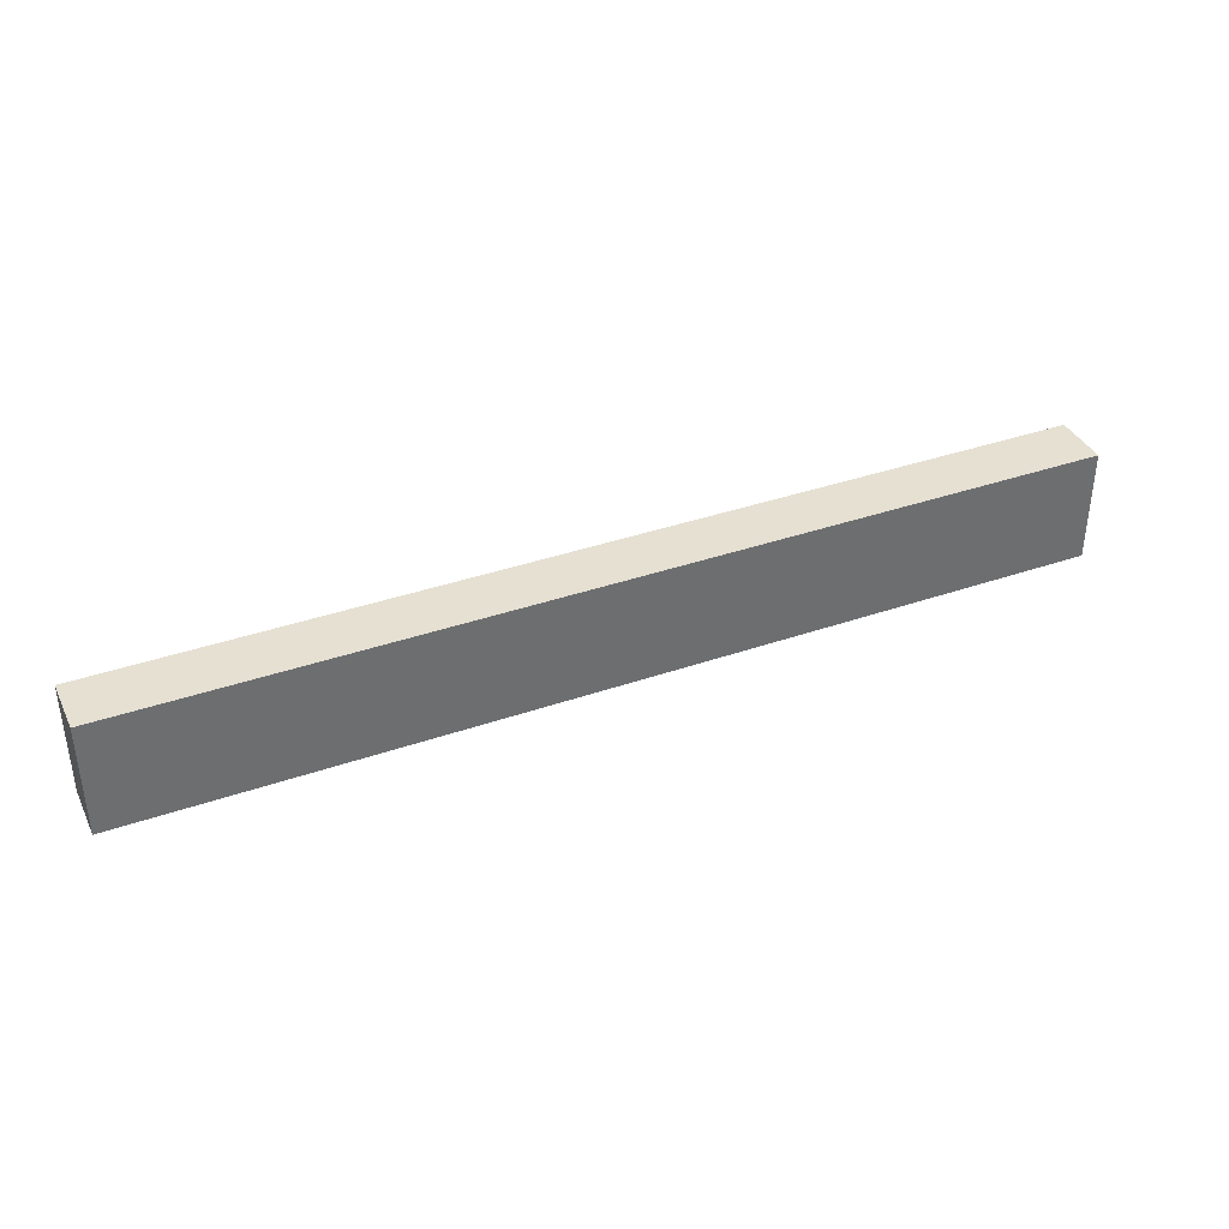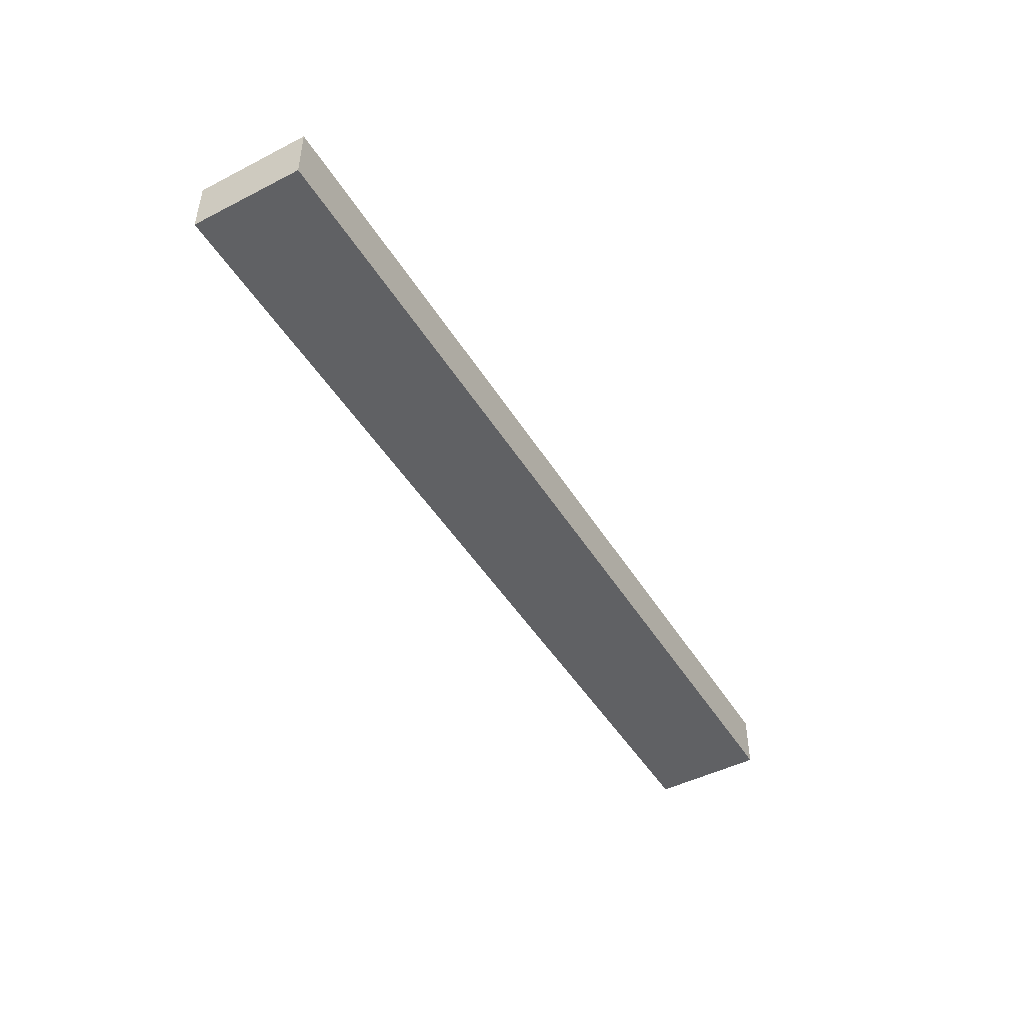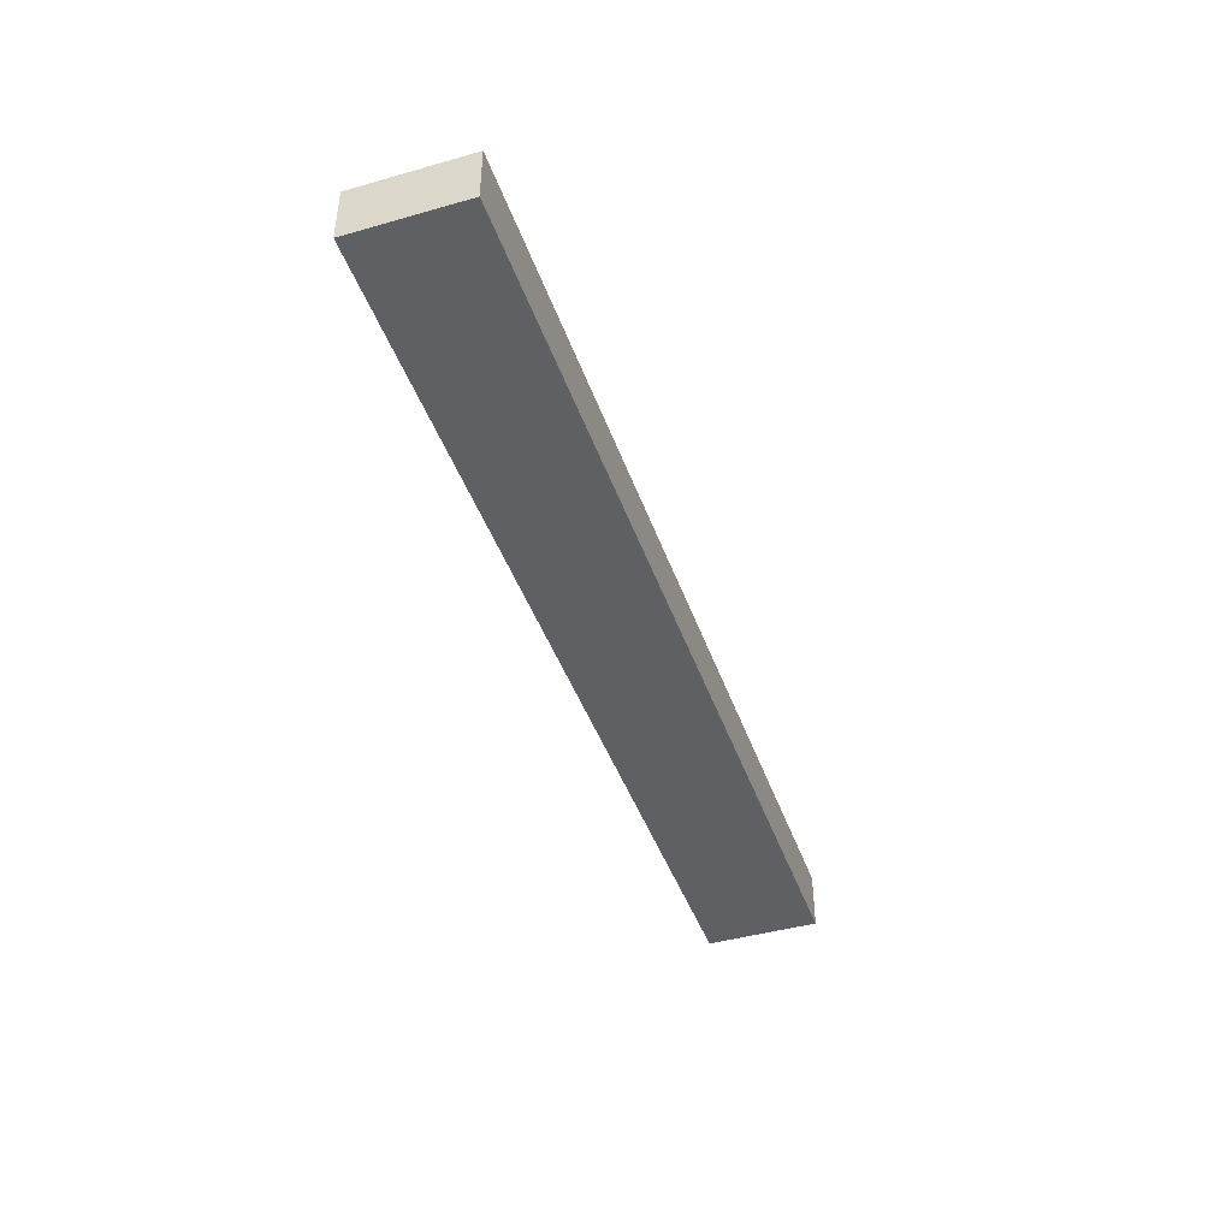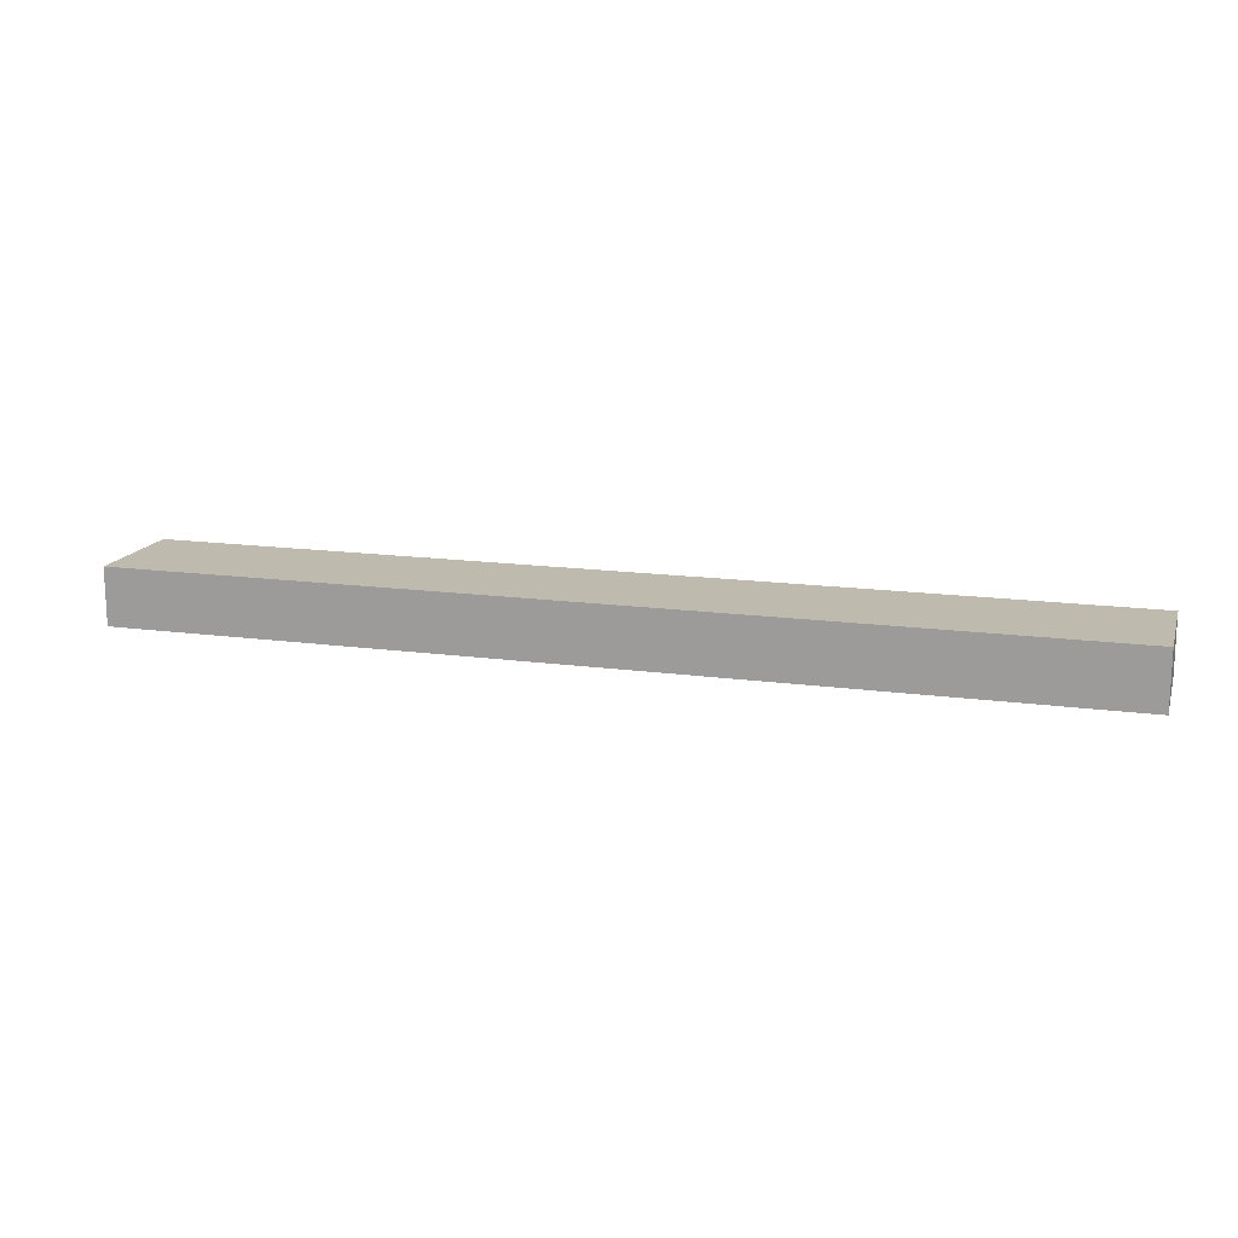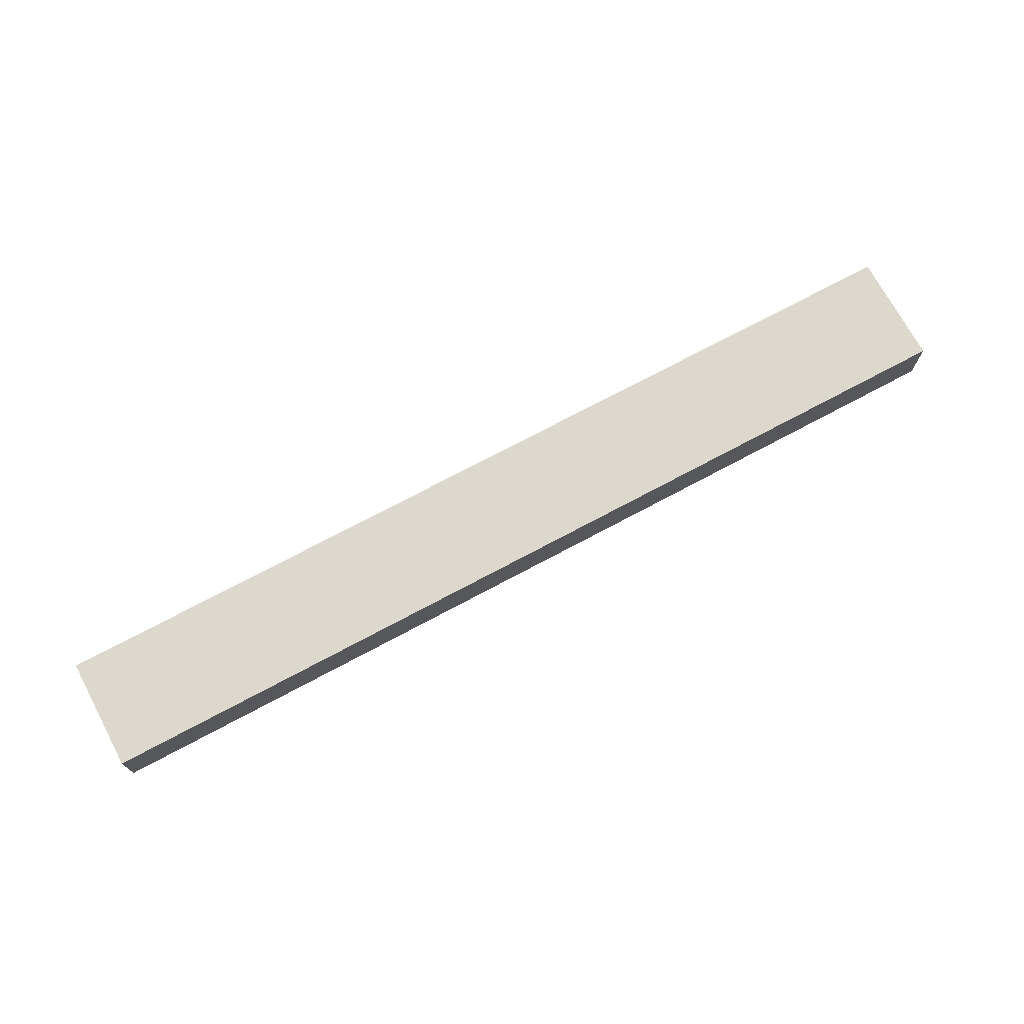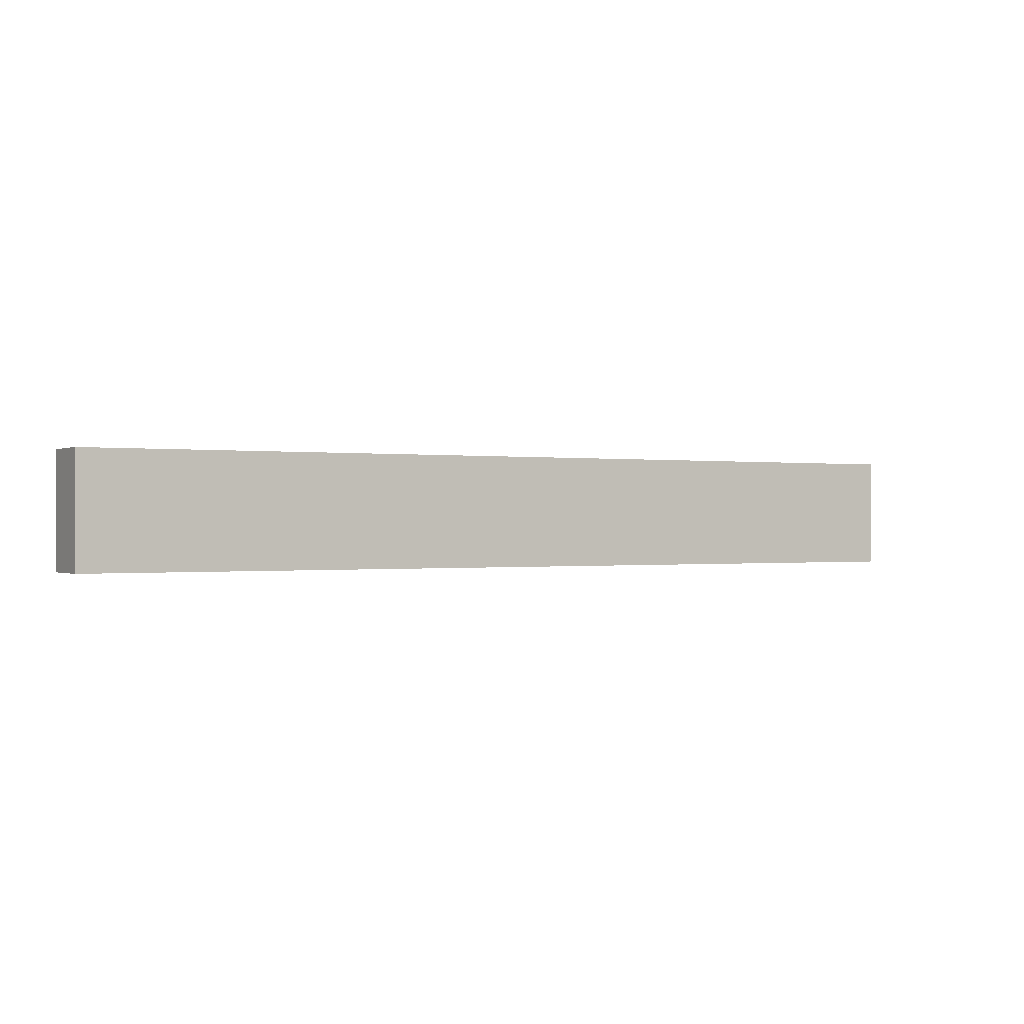
<metadata>
{"format":"obj","ext":"obj","renderer":"f3d","projection":"perspective","resolution":1024,"background":"white","views":[{"elev":37.6,"azim":-23.9,"up":"+Z"},{"elev":-47.0,"azim":120.1,"up":"+Y"},{"elev":-43.2,"azim":-71.4,"up":"+Y"},{"elev":15.4,"azim":-163.8,"up":"+Y"},{"elev":72.1,"azim":-28.2,"up":"+Y"},{"elev":-0.3,"azim":149.0,"up":"+Z"}]}
</metadata>
<code>
v -0.547 0.279 0.323
v -0.547 0.279 0.371
v -0.347 0.279 0.323
v -0.347 0.279 0.371
v -0.147 0.279 0.323
v -0.147 0.279 0.371
v -0.447 0.279 0.323
v -0.247 0.279 0.323
v -0.247 0.279 0.371
v -0.447 0.279 0.371
v -0.547 0.279 0.347
v -0.447 0.279 0.347
v -0.447 0.279 0.359
v -0.497 0.279 0.347
v -0.497 0.279 0.359
v -0.447 0.279 0.335
v -0.497 0.279 0.335
v -0.147 0.279 0.347
v -0.247 0.279 0.347
v -0.197 0.279 0.347
v -0.247 0.279 0.335
v -0.197 0.279 0.335
v -0.247 0.279 0.359
v -0.197 0.279 0.359
v -0.147 0.279 0.323
v -0.147 0.279 0.371
v -0.147 0.303 0.323
v -0.147 0.303 0.371
v -0.147 0.279 0.347
v -0.147 0.303 0.347
v -0.147 0.303 0.323
v -0.147 0.303 0.371
v -0.347 0.303 0.323
v -0.347 0.303 0.371
v -0.547 0.303 0.323
v -0.547 0.303 0.371
v -0.247 0.303 0.323
v -0.447 0.303 0.323
v -0.447 0.303 0.371
v -0.247 0.303 0.371
v -0.147 0.303 0.347
v -0.247 0.303 0.347
v -0.247 0.303 0.359
v -0.197 0.303 0.347
v -0.197 0.303 0.359
v -0.247 0.303 0.335
v -0.197 0.303 0.335
v -0.547 0.303 0.347
v -0.447 0.303 0.347
v -0.497 0.303 0.347
v -0.447 0.303 0.335
v -0.497 0.303 0.335
v -0.447 0.303 0.359
v -0.497 0.303 0.359
v -0.547 0.303 0.323
v -0.547 0.303 0.371
v -0.547 0.279 0.323
v -0.547 0.279 0.371
v -0.547 0.279 0.347
v -0.547 0.303 0.347
v -0.547 0.279 0.323
v -0.147 0.279 0.323
v -0.547 0.303 0.323
v -0.147 0.303 0.323
v -0.247 0.279 0.323
v -0.347 0.279 0.323
v -0.447 0.279 0.323
v -0.447 0.303 0.323
v -0.347 0.303 0.323
v -0.247 0.303 0.323
v -0.547 0.279 0.371
v -0.547 0.303 0.371
v -0.147 0.279 0.371
v -0.147 0.303 0.371
v -0.447 0.279 0.371
v -0.347 0.279 0.371
v -0.247 0.279 0.371
v -0.247 0.303 0.371
v -0.347 0.303 0.371
v -0.447 0.303 0.371
f 13 15 14
f 14 12 13
f 12 14 17
f 17 16 12
f 24 23 19
f 19 20 24
f 20 19 21
f 21 22 20
f 11 1 17
f 7 17 1
f 17 14 11
f 16 7 3
f 12 16 3
f 17 7 16
f 2 11 14
f 14 15 2
f 10 2 15
f 10 15 13
f 12 4 13
f 13 4 10
f 3 4 12
f 21 19 3
f 22 21 8
f 3 19 4
f 18 22 5
f 8 5 22
f 18 20 22
f 9 4 23
f 23 4 19
f 24 9 23
f 20 18 24
f 6 24 18
f 9 24 6
f 8 21 3
f 29 25 27
f 27 30 29
f 26 29 30
f 30 28 26
f 43 45 44
f 44 42 43
f 42 44 47
f 47 46 42
f 54 53 49
f 49 50 54
f 50 49 51
f 51 52 50
f 41 31 47
f 37 47 31
f 47 44 41
f 46 37 33
f 42 46 33
f 47 37 46
f 32 41 44
f 44 45 32
f 40 32 45
f 40 45 43
f 42 34 43
f 43 34 40
f 33 34 42
f 51 49 33
f 52 51 38
f 33 49 34
f 48 52 35
f 38 35 52
f 48 50 52
f 39 34 53
f 53 34 49
f 54 39 53
f 50 48 54
f 36 54 48
f 39 54 36
f 38 51 33
f 60 55 57
f 57 59 60
f 56 60 59
f 59 58 56
f 67 61 63
f 63 68 67
f 65 66 69
f 69 70 65
f 62 65 70
f 70 64 62
f 66 67 68
f 68 69 66
f 75 80 72
f 72 71 75
f 80 75 76
f 76 79 80
f 73 74 78
f 78 77 73
f 77 78 79
f 79 76 77

</code>
